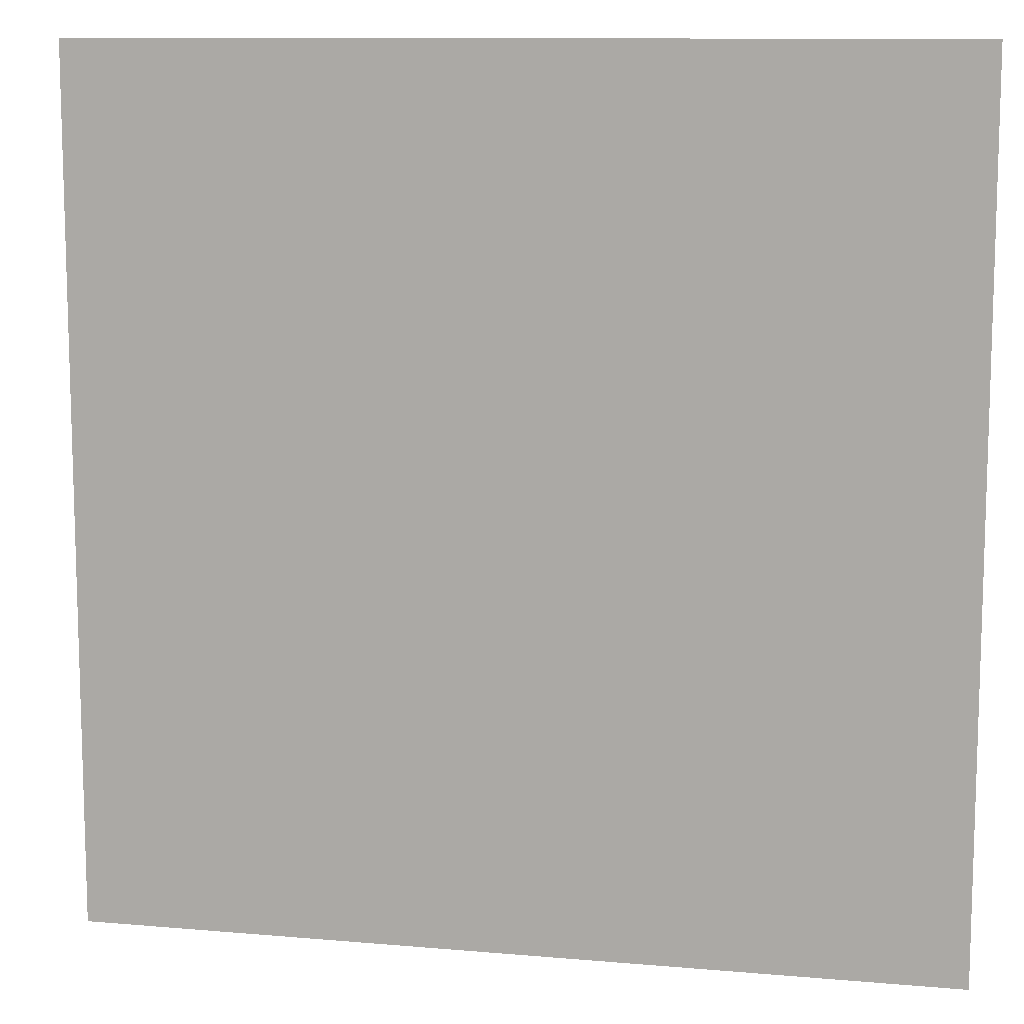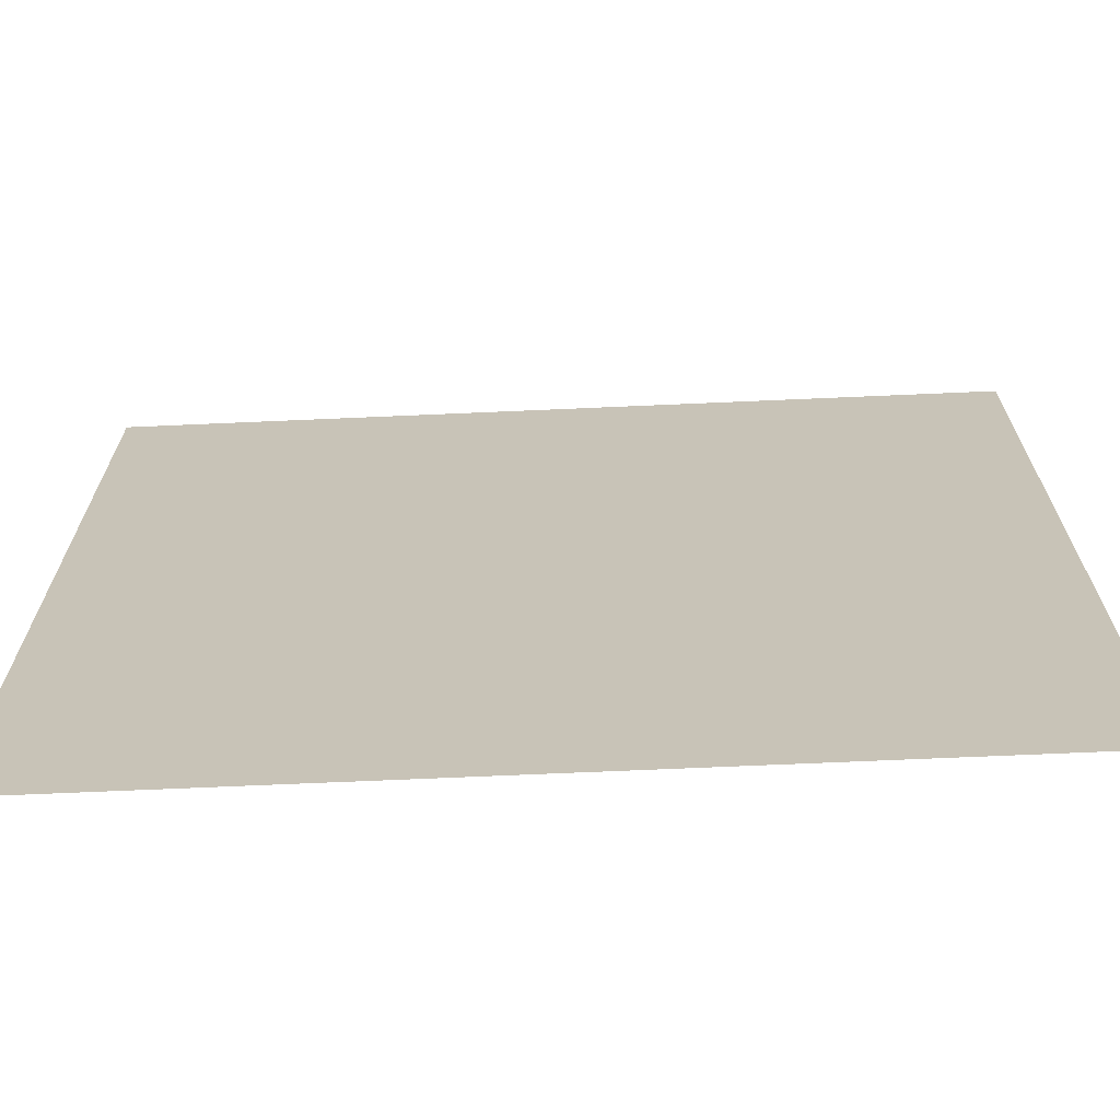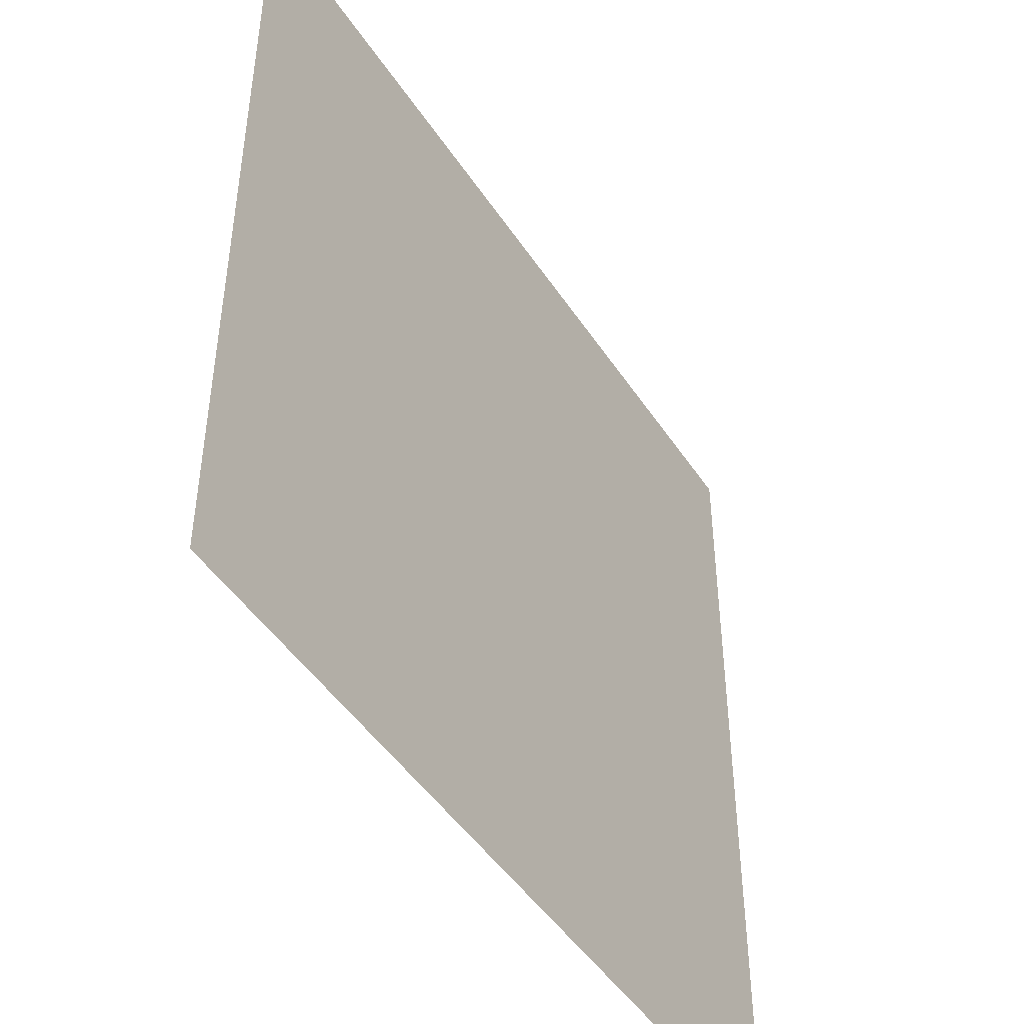
<metadata>
{"format":"obj","ext":"obj","renderer":"f3d","projection":"perspective","resolution":1024,"background":"white","views":[{"elev":10.8,"azim":-167.7,"up":"+Z"},{"elev":-69.7,"azim":-177.5,"up":"+Z"},{"elev":-47.0,"azim":121.7,"up":"+Z"}]}
</metadata>
<code>
o Plane
v -10 -1 10
v 10 -1 10
v -10 -1 -10
v 10 -1 -10
v -10 -1 -9.048
v -10 -1 -8.095
v -10 -1 -7.143
v -10 -1 -6.19
v -10 -1 -5.238
v -10 -1 -4.286
v -10 -1 -3.333
v -10 -1 -2.381
v -10 -1 -1.429
v -10 -1 -0.4762
v -10 -1 0.4762
v -10 -1 1.429
v -10 -1 2.381
v -10 -1 3.333
v -10 -1 4.286
v -10 -1 5.238
v -10 -1 6.19
v -10 -1 7.143
v -10 -1 8.095
v -10 -1 9.048
v -9.048 -1 10
v -8.095 -1 10
v -7.143 -1 10
v -6.19 -1 10
v -5.238 -1 10
v -4.286 -1 10
v -3.333 -1 10
v -2.381 -1 10
v -1.429 -1 10
v -0.4762 -1 10
v 0.4762 -1 10
v 1.429 -1 10
v 2.381 -1 10
v 3.333 -1 10
v 4.286 -1 10
v 5.238 -1 10
v 6.19 -1 10
v 7.143 -1 10
v 8.095 -1 10
v 9.048 -1 10
v 10 -1 9.048
v 10 -1 8.095
v 10 -1 7.143
v 10 -1 6.19
v 10 -1 5.238
v 10 -1 4.286
v 10 -1 3.333
v 10 -1 2.381
v 10 -1 1.429
v 10 -1 0.4762
v 10 -1 -0.4762
v 10 -1 -1.429
v 10 -1 -2.381
v 10 -1 -3.333
v 10 -1 -4.286
v 10 -1 -5.238
v 10 -1 -6.19
v 10 -1 -7.143
v 10 -1 -8.095
v 10 -1 -9.048
v 9.048 -1 -10
v 8.095 -1 -10
v 7.143 -1 -10
v 6.19 -1 -10
v 5.238 -1 -10
v 4.286 -1 -10
v 3.333 -1 -10
v 2.381 -1 -10
v 1.429 -1 -10
v 0.4762 -1 -10
v -0.4762 -1 -10
v -1.429 -1 -10
v -2.381 -1 -10
v -3.333 -1 -10
v -4.286 -1 -10
v -5.238 -1 -10
v -6.19 -1 -10
v -7.143 -1 -10
v -8.095 -1 -10
v -9.048 -1 -10
v -9.048 -1 9.048
v -9.048 -1 8.095
v -9.048 -1 7.143
v -9.048 -1 6.19
v -9.048 -1 5.238
v -9.048 -1 4.286
v -9.048 -1 3.333
v -9.048 -1 2.381
v -9.048 -1 1.429
v -9.048 -1 0.4762
v -9.048 -1 -0.4762
v -9.048 -1 -1.429
v -9.048 -1 -2.381
v -9.048 -1 -3.333
v -9.048 -1 -4.286
v -9.048 -1 -5.238
v -9.048 -1 -6.19
v -9.048 -1 -7.143
v -9.048 -1 -8.095
v -9.048 -1 -9.048
v -8.095 -1 9.048
v -8.095 -1 8.095
v -8.095 -1 7.143
v -8.095 -1 6.19
v -8.095 -1 5.238
v -8.095 -1 4.286
v -8.095 -1 3.333
v -8.095 -1 2.381
v -8.095 -1 1.429
v -8.095 -1 0.4762
v -8.095 -1 -0.4762
v -8.095 -1 -1.429
v -8.095 -1 -2.381
v -8.095 -1 -3.333
v -8.095 -1 -4.286
v -8.095 -1 -5.238
v -8.095 -1 -6.19
v -8.095 -1 -7.143
v -8.095 -1 -8.095
v -8.095 -1 -9.048
v -7.143 -1 9.048
v -7.143 -1 8.095
v -7.143 -1 7.143
v -7.143 -1 6.19
v -7.143 -1 5.238
v -7.143 -1 4.286
v -7.143 -1 3.333
v -7.143 -1 2.381
v -7.143 -1 1.429
v -7.143 -1 0.4762
v -7.143 -1 -0.4762
v -7.143 -1 -1.429
v -7.143 -1 -2.381
v -7.143 -1 -3.333
v -7.143 -1 -4.286
v -7.143 -1 -5.238
v -7.143 -1 -6.19
v -7.143 -1 -7.143
v -7.143 -1 -8.095
v -7.143 -1 -9.048
v -6.19 -1 9.048
v -6.19 -1 8.095
v -6.19 -1 7.143
v -6.19 -1 6.19
v -6.19 -1 5.238
v -6.19 -1 4.286
v -6.19 -1 3.333
v -6.19 -1 2.381
v -6.19 -1 1.429
v -6.19 -1 0.4762
v -6.19 -1 -0.4762
v -6.19 -1 -1.429
v -6.19 -1 -2.381
v -6.19 -1 -3.333
v -6.19 -1 -4.286
v -6.19 -1 -5.238
v -6.19 -1 -6.19
v -6.19 -1 -7.143
v -6.19 -1 -8.095
v -6.19 -1 -9.048
v -5.238 -1 9.048
v -5.238 -1 8.095
v -5.238 -1 7.143
v -5.238 -1 6.19
v -5.238 -1 5.238
v -5.238 -1 4.286
v -5.238 -1 3.333
v -5.238 -1 2.381
v -5.238 -1 1.429
v -5.238 -1 0.4762
v -5.238 -1 -0.4762
v -5.238 -1 -1.429
v -5.238 -1 -2.381
v -5.238 -1 -3.333
v -5.238 -1 -4.286
v -5.238 -1 -5.238
v -5.238 -1 -6.19
v -5.238 -1 -7.143
v -5.238 -1 -8.095
v -5.238 -1 -9.048
v -4.286 -1 9.048
v -4.286 -1 8.095
v -4.286 -1 7.143
v -4.286 -1 6.19
v -4.286 -1 5.238
v -4.286 -1 4.286
v -4.286 -1 3.333
v -4.286 -1 2.381
v -4.286 -1 1.429
v -4.286 -1 0.4762
v -4.286 -1 -0.4762
v -4.286 -1 -1.429
v -4.286 -1 -2.381
v -4.286 -1 -3.333
v -4.286 -1 -4.286
v -4.286 -1 -5.238
v -4.286 -1 -6.19
v -4.286 -1 -7.143
v -4.286 -1 -8.095
v -4.286 -1 -9.048
v -3.333 -1 9.048
v -3.333 -1 8.095
v -3.333 -1 7.143
v -3.333 -1 6.19
v -3.333 -1 5.238
v -3.333 -1 4.286
v -3.333 -1 3.333
v -3.333 -1 2.381
v -3.333 -1 1.429
v -3.333 -1 0.4762
v -3.333 -1 -0.4762
v -3.333 -1 -1.429
v -3.333 -1 -2.381
v -3.333 -1 -3.333
v -3.333 -1 -4.286
v -3.333 -1 -5.238
v -3.333 -1 -6.19
v -3.333 -1 -7.143
v -3.333 -1 -8.095
v -3.333 -1 -9.048
v -2.381 -1 9.048
v -2.381 -1 8.095
v -2.381 -1 7.143
v -2.381 -1 6.19
v -2.381 -1 5.238
v -2.381 -1 4.286
v -2.381 -1 3.333
v -2.381 -1 2.381
v -2.381 -1 1.429
v -2.381 -1 0.4762
v -2.381 -1 -0.4762
v -2.381 -1 -1.429
v -2.381 -1 -2.381
v -2.381 -1 -3.333
v -2.381 -1 -4.286
v -2.381 -1 -5.238
v -2.381 -1 -6.19
v -2.381 -1 -7.143
v -2.381 -1 -8.095
v -2.381 -1 -9.048
v -1.429 -1 9.048
v -1.429 -1 8.095
v -1.429 -1 7.143
v -1.429 -1 6.19
v -1.429 -1 5.238
v -1.429 -1 4.286
v -1.429 -1 3.333
v -1.429 -1 2.381
v -1.429 -1 1.429
v -1.429 -1 0.4762
v -1.429 -1 -0.4762
v -1.429 -1 -1.429
v -1.429 -1 -2.381
v -1.429 -1 -3.333
v -1.429 -1 -4.286
v -1.429 -1 -5.238
v -1.429 -1 -6.19
v -1.429 -1 -7.143
v -1.429 -1 -8.095
v -1.429 -1 -9.048
v -0.4762 -1 9.048
v -0.4762 -1 8.095
v -0.4762 -1 7.143
v -0.4762 -1 6.19
v -0.4762 -1 5.238
v -0.4762 -1 4.286
v -0.4762 -1 3.333
v -0.4762 -1 2.381
v -0.4762 -1 1.429
v -0.4762 -1 0.4762
v -0.4762 -1 -0.4762
v -0.4762 -1 -1.429
v -0.4762 -1 -2.381
v -0.4762 -1 -3.333
v -0.4762 -1 -4.286
v -0.4762 -1 -5.238
v -0.4762 -1 -6.19
v -0.4762 -1 -7.143
v -0.4762 -1 -8.095
v -0.4762 -1 -9.048
v 0.4762 -1 9.048
v 0.4762 -1 8.095
v 0.4762 -1 7.143
v 0.4762 -1 6.19
v 0.4762 -1 5.238
v 0.4762 -1 4.286
v 0.4762 -1 3.333
v 0.4762 -1 2.381
v 0.4762 -1 1.429
v 0.4762 -1 0.4762
v 0.4762 -1 -0.4762
v 0.4762 -1 -1.429
v 0.4762 -1 -2.381
v 0.4762 -1 -3.333
v 0.4762 -1 -4.286
v 0.4762 -1 -5.238
v 0.4762 -1 -6.19
v 0.4762 -1 -7.143
v 0.4762 -1 -8.095
v 0.4762 -1 -9.048
v 1.429 -1 9.048
v 1.429 -1 8.095
v 1.429 -1 7.143
v 1.429 -1 6.19
v 1.429 -1 5.238
v 1.429 -1 4.286
v 1.429 -1 3.333
v 1.429 -1 2.381
v 1.429 -1 1.429
v 1.429 -1 0.4762
v 1.429 -1 -0.4762
v 1.429 -1 -1.429
v 1.429 -1 -2.381
v 1.429 -1 -3.333
v 1.429 -1 -4.286
v 1.429 -1 -5.238
v 1.429 -1 -6.19
v 1.429 -1 -7.143
v 1.429 -1 -8.095
v 1.429 -1 -9.048
v 2.381 -1 9.048
v 2.381 -1 8.095
v 2.381 -1 7.143
v 2.381 -1 6.19
v 2.381 -1 5.238
v 2.381 -1 4.286
v 2.381 -1 3.333
v 2.381 -1 2.381
v 2.381 -1 1.429
v 2.381 -1 0.4762
v 2.381 -1 -0.4762
v 2.381 -1 -1.429
v 2.381 -1 -2.381
v 2.381 -1 -3.333
v 2.381 -1 -4.286
v 2.381 -1 -5.238
v 2.381 -1 -6.19
v 2.381 -1 -7.143
v 2.381 -1 -8.095
v 2.381 -1 -9.048
v 3.333 -1 9.048
v 3.333 -1 8.095
v 3.333 -1 7.143
v 3.333 -1 6.19
v 3.333 -1 5.238
v 3.333 -1 4.286
v 3.333 -1 3.333
v 3.333 -1 2.381
v 3.333 -1 1.429
v 3.333 -1 0.4762
v 3.333 -1 -0.4762
v 3.333 -1 -1.429
v 3.333 -1 -2.381
v 3.333 -1 -3.333
v 3.333 -1 -4.286
v 3.333 -1 -5.238
v 3.333 -1 -6.19
v 3.333 -1 -7.143
v 3.333 -1 -8.095
v 3.333 -1 -9.048
v 4.286 -1 9.048
v 4.286 -1 8.095
v 4.286 -1 7.143
v 4.286 -1 6.19
v 4.286 -1 5.238
v 4.286 -1 4.286
v 4.286 -1 3.333
v 4.286 -1 2.381
v 4.286 -1 1.429
v 4.286 -1 0.4762
v 4.286 -1 -0.4762
v 4.286 -1 -1.429
v 4.286 -1 -2.381
v 4.286 -1 -3.333
v 4.286 -1 -4.286
v 4.286 -1 -5.238
v 4.286 -1 -6.19
v 4.286 -1 -7.143
v 4.286 -1 -8.095
v 4.286 -1 -9.048
v 5.238 -1 9.048
v 5.238 -1 8.095
v 5.238 -1 7.143
v 5.238 -1 6.19
v 5.238 -1 5.238
v 5.238 -1 4.286
v 5.238 -1 3.333
v 5.238 -1 2.381
v 5.238 -1 1.429
v 5.238 -1 0.4762
v 5.238 -1 -0.4762
v 5.238 -1 -1.429
v 5.238 -1 -2.381
v 5.238 -1 -3.333
v 5.238 -1 -4.286
v 5.238 -1 -5.238
v 5.238 -1 -6.19
v 5.238 -1 -7.143
v 5.238 -1 -8.095
v 5.238 -1 -9.048
v 6.19 -1 9.048
v 6.19 -1 8.095
v 6.19 -1 7.143
v 6.19 -1 6.19
v 6.19 -1 5.238
v 6.19 -1 4.286
v 6.19 -1 3.333
v 6.19 -1 2.381
v 6.19 -1 1.429
v 6.19 -1 0.4762
v 6.19 -1 -0.4762
v 6.19 -1 -1.429
v 6.19 -1 -2.381
v 6.19 -1 -3.333
v 6.19 -1 -4.286
v 6.19 -1 -5.238
v 6.19 -1 -6.19
v 6.19 -1 -7.143
v 6.19 -1 -8.095
v 6.19 -1 -9.048
v 7.143 -1 9.048
v 7.143 -1 8.095
v 7.143 -1 7.143
v 7.143 -1 6.19
v 7.143 -1 5.238
v 7.143 -1 4.286
v 7.143 -1 3.333
v 7.143 -1 2.381
v 7.143 -1 1.429
v 7.143 -1 0.4762
v 7.143 -1 -0.4762
v 7.143 -1 -1.429
v 7.143 -1 -2.381
v 7.143 -1 -3.333
v 7.143 -1 -4.286
v 7.143 -1 -5.238
v 7.143 -1 -6.19
v 7.143 -1 -7.143
v 7.143 -1 -8.095
v 7.143 -1 -9.048
v 8.095 -1 9.048
v 8.095 -1 8.095
v 8.095 -1 7.143
v 8.095 -1 6.19
v 8.095 -1 5.238
v 8.095 -1 4.286
v 8.095 -1 3.333
v 8.095 -1 2.381
v 8.095 -1 1.429
v 8.095 -1 0.4762
v 8.095 -1 -0.4762
v 8.095 -1 -1.429
v 8.095 -1 -2.381
v 8.095 -1 -3.333
v 8.095 -1 -4.286
v 8.095 -1 -5.238
v 8.095 -1 -6.19
v 8.095 -1 -7.143
v 8.095 -1 -8.095
v 8.095 -1 -9.048
v 9.048 -1 9.048
v 9.048 -1 8.095
v 9.048 -1 7.143
v 9.048 -1 6.19
v 9.048 -1 5.238
v 9.048 -1 4.286
v 9.048 -1 3.333
v 9.048 -1 2.381
v 9.048 -1 1.429
v 9.048 -1 0.4762
v 9.048 -1 -0.4762
v 9.048 -1 -1.429
v 9.048 -1 -2.381
v 9.048 -1 -3.333
v 9.048 -1 -4.286
v 9.048 -1 -5.238
v 9.048 -1 -6.19
v 9.048 -1 -7.143
v 9.048 -1 -8.095
v 9.048 -1 -9.048
f 484 64 4 65
f 5 104 84 3
f 104 124 83 84
f 124 144 82 83
f 144 164 81 82
f 164 184 80 81
f 184 204 79 80
f 204 224 78 79
f 224 244 77 78
f 244 264 76 77
f 264 284 75 76
f 284 304 74 75
f 304 324 73 74
f 324 344 72 73
f 344 364 71 72
f 364 384 70 71
f 384 404 69 70
f 404 424 68 69
f 424 444 67 68
f 444 464 66 67
f 464 484 65 66
f 1 25 85 24
f 24 85 86 23
f 23 86 87 22
f 22 87 88 21
f 21 88 89 20
f 20 89 90 19
f 19 90 91 18
f 18 91 92 17
f 17 92 93 16
f 16 93 94 15
f 15 94 95 14
f 14 95 96 13
f 13 96 97 12
f 12 97 98 11
f 11 98 99 10
f 10 99 100 9
f 9 100 101 8
f 8 101 102 7
f 7 102 103 6
f 6 103 104 5
f 25 26 105 85
f 85 105 106 86
f 86 106 107 87
f 87 107 108 88
f 88 108 109 89
f 89 109 110 90
f 90 110 111 91
f 91 111 112 92
f 92 112 113 93
f 93 113 114 94
f 94 114 115 95
f 95 115 116 96
f 96 116 117 97
f 97 117 118 98
f 98 118 119 99
f 99 119 120 100
f 100 120 121 101
f 101 121 122 102
f 102 122 123 103
f 103 123 124 104
f 26 27 125 105
f 105 125 126 106
f 106 126 127 107
f 107 127 128 108
f 108 128 129 109
f 109 129 130 110
f 110 130 131 111
f 111 131 132 112
f 112 132 133 113
f 113 133 134 114
f 114 134 135 115
f 115 135 136 116
f 116 136 137 117
f 117 137 138 118
f 118 138 139 119
f 119 139 140 120
f 120 140 141 121
f 121 141 142 122
f 122 142 143 123
f 123 143 144 124
f 27 28 145 125
f 125 145 146 126
f 126 146 147 127
f 127 147 148 128
f 128 148 149 129
f 129 149 150 130
f 130 150 151 131
f 131 151 152 132
f 132 152 153 133
f 133 153 154 134
f 134 154 155 135
f 135 155 156 136
f 136 156 157 137
f 137 157 158 138
f 138 158 159 139
f 139 159 160 140
f 140 160 161 141
f 141 161 162 142
f 142 162 163 143
f 143 163 164 144
f 28 29 165 145
f 145 165 166 146
f 146 166 167 147
f 147 167 168 148
f 148 168 169 149
f 149 169 170 150
f 150 170 171 151
f 151 171 172 152
f 152 172 173 153
f 153 173 174 154
f 154 174 175 155
f 155 175 176 156
f 156 176 177 157
f 157 177 178 158
f 158 178 179 159
f 159 179 180 160
f 160 180 181 161
f 161 181 182 162
f 162 182 183 163
f 163 183 184 164
f 29 30 185 165
f 165 185 186 166
f 166 186 187 167
f 167 187 188 168
f 168 188 189 169
f 169 189 190 170
f 170 190 191 171
f 171 191 192 172
f 172 192 193 173
f 173 193 194 174
f 174 194 195 175
f 175 195 196 176
f 176 196 197 177
f 177 197 198 178
f 178 198 199 179
f 179 199 200 180
f 180 200 201 181
f 181 201 202 182
f 182 202 203 183
f 183 203 204 184
f 30 31 205 185
f 185 205 206 186
f 186 206 207 187
f 187 207 208 188
f 188 208 209 189
f 189 209 210 190
f 190 210 211 191
f 191 211 212 192
f 192 212 213 193
f 193 213 214 194
f 194 214 215 195
f 195 215 216 196
f 196 216 217 197
f 197 217 218 198
f 198 218 219 199
f 199 219 220 200
f 200 220 221 201
f 201 221 222 202
f 202 222 223 203
f 203 223 224 204
f 31 32 225 205
f 205 225 226 206
f 206 226 227 207
f 207 227 228 208
f 208 228 229 209
f 209 229 230 210
f 210 230 231 211
f 211 231 232 212
f 212 232 233 213
f 213 233 234 214
f 214 234 235 215
f 215 235 236 216
f 216 236 237 217
f 217 237 238 218
f 218 238 239 219
f 219 239 240 220
f 220 240 241 221
f 221 241 242 222
f 222 242 243 223
f 223 243 244 224
f 32 33 245 225
f 225 245 246 226
f 226 246 247 227
f 227 247 248 228
f 228 248 249 229
f 229 249 250 230
f 230 250 251 231
f 231 251 252 232
f 232 252 253 233
f 233 253 254 234
f 234 254 255 235
f 235 255 256 236
f 236 256 257 237
f 237 257 258 238
f 238 258 259 239
f 239 259 260 240
f 240 260 261 241
f 241 261 262 242
f 242 262 263 243
f 243 263 264 244
f 33 34 265 245
f 245 265 266 246
f 246 266 267 247
f 247 267 268 248
f 248 268 269 249
f 249 269 270 250
f 250 270 271 251
f 251 271 272 252
f 252 272 273 253
f 253 273 274 254
f 254 274 275 255
f 255 275 276 256
f 256 276 277 257
f 257 277 278 258
f 258 278 279 259
f 259 279 280 260
f 260 280 281 261
f 261 281 282 262
f 262 282 283 263
f 263 283 284 264
f 34 35 285 265
f 265 285 286 266
f 266 286 287 267
f 267 287 288 268
f 268 288 289 269
f 269 289 290 270
f 270 290 291 271
f 271 291 292 272
f 272 292 293 273
f 273 293 294 274
f 274 294 295 275
f 275 295 296 276
f 276 296 297 277
f 277 297 298 278
f 278 298 299 279
f 279 299 300 280
f 280 300 301 281
f 281 301 302 282
f 282 302 303 283
f 283 303 304 284
f 35 36 305 285
f 285 305 306 286
f 286 306 307 287
f 287 307 308 288
f 288 308 309 289
f 289 309 310 290
f 290 310 311 291
f 291 311 312 292
f 292 312 313 293
f 293 313 314 294
f 294 314 315 295
f 295 315 316 296
f 296 316 317 297
f 297 317 318 298
f 298 318 319 299
f 299 319 320 300
f 300 320 321 301
f 301 321 322 302
f 302 322 323 303
f 303 323 324 304
f 36 37 325 305
f 305 325 326 306
f 306 326 327 307
f 307 327 328 308
f 308 328 329 309
f 309 329 330 310
f 310 330 331 311
f 311 331 332 312
f 312 332 333 313
f 313 333 334 314
f 314 334 335 315
f 315 335 336 316
f 316 336 337 317
f 317 337 338 318
f 318 338 339 319
f 319 339 340 320
f 320 340 341 321
f 321 341 342 322
f 322 342 343 323
f 323 343 344 324
f 37 38 345 325
f 325 345 346 326
f 326 346 347 327
f 327 347 348 328
f 328 348 349 329
f 329 349 350 330
f 330 350 351 331
f 331 351 352 332
f 332 352 353 333
f 333 353 354 334
f 334 354 355 335
f 335 355 356 336
f 336 356 357 337
f 337 357 358 338
f 338 358 359 339
f 339 359 360 340
f 340 360 361 341
f 341 361 362 342
f 342 362 363 343
f 343 363 364 344
f 38 39 365 345
f 345 365 366 346
f 346 366 367 347
f 347 367 368 348
f 348 368 369 349
f 349 369 370 350
f 350 370 371 351
f 351 371 372 352
f 352 372 373 353
f 353 373 374 354
f 354 374 375 355
f 355 375 376 356
f 356 376 377 357
f 357 377 378 358
f 358 378 379 359
f 359 379 380 360
f 360 380 381 361
f 361 381 382 362
f 362 382 383 363
f 363 383 384 364
f 39 40 385 365
f 365 385 386 366
f 366 386 387 367
f 367 387 388 368
f 368 388 389 369
f 369 389 390 370
f 370 390 391 371
f 371 391 392 372
f 372 392 393 373
f 373 393 394 374
f 374 394 395 375
f 375 395 396 376
f 376 396 397 377
f 377 397 398 378
f 378 398 399 379
f 379 399 400 380
f 380 400 401 381
f 381 401 402 382
f 382 402 403 383
f 383 403 404 384
f 40 41 405 385
f 385 405 406 386
f 386 406 407 387
f 387 407 408 388
f 388 408 409 389
f 389 409 410 390
f 390 410 411 391
f 391 411 412 392
f 392 412 413 393
f 393 413 414 394
f 394 414 415 395
f 395 415 416 396
f 396 416 417 397
f 397 417 418 398
f 398 418 419 399
f 399 419 420 400
f 400 420 421 401
f 401 421 422 402
f 402 422 423 403
f 403 423 424 404
f 41 42 425 405
f 405 425 426 406
f 406 426 427 407
f 407 427 428 408
f 408 428 429 409
f 409 429 430 410
f 410 430 431 411
f 411 431 432 412
f 412 432 433 413
f 413 433 434 414
f 414 434 435 415
f 415 435 436 416
f 416 436 437 417
f 417 437 438 418
f 418 438 439 419
f 419 439 440 420
f 420 440 441 421
f 421 441 442 422
f 422 442 443 423
f 423 443 444 424
f 42 43 445 425
f 425 445 446 426
f 426 446 447 427
f 427 447 448 428
f 428 448 449 429
f 429 449 450 430
f 430 450 451 431
f 431 451 452 432
f 432 452 453 433
f 433 453 454 434
f 434 454 455 435
f 435 455 456 436
f 436 456 457 437
f 437 457 458 438
f 438 458 459 439
f 439 459 460 440
f 440 460 461 441
f 441 461 462 442
f 442 462 463 443
f 443 463 464 444
f 43 44 465 445
f 445 465 466 446
f 446 466 467 447
f 447 467 468 448
f 448 468 469 449
f 449 469 470 450
f 450 470 471 451
f 451 471 472 452
f 452 472 473 453
f 453 473 474 454
f 454 474 475 455
f 455 475 476 456
f 456 476 477 457
f 457 477 478 458
f 458 478 479 459
f 459 479 480 460
f 460 480 481 461
f 461 481 482 462
f 462 482 483 463
f 463 483 484 464
f 44 2 45 465
f 465 45 46 466
f 466 46 47 467
f 467 47 48 468
f 468 48 49 469
f 469 49 50 470
f 470 50 51 471
f 471 51 52 472
f 472 52 53 473
f 473 53 54 474
f 474 54 55 475
f 475 55 56 476
f 476 56 57 477
f 477 57 58 478
f 478 58 59 479
f 479 59 60 480
f 480 60 61 481
f 481 61 62 482
f 482 62 63 483
f 483 63 64 484

</code>
